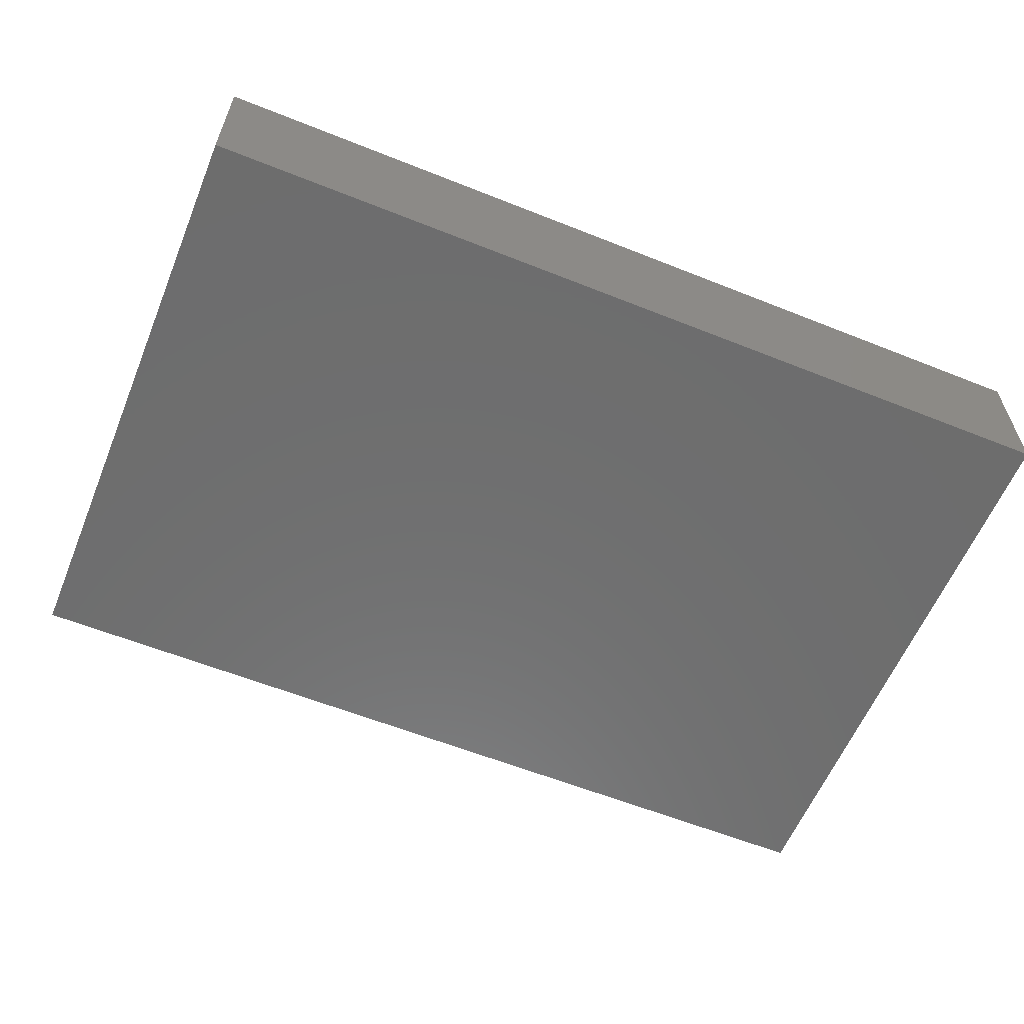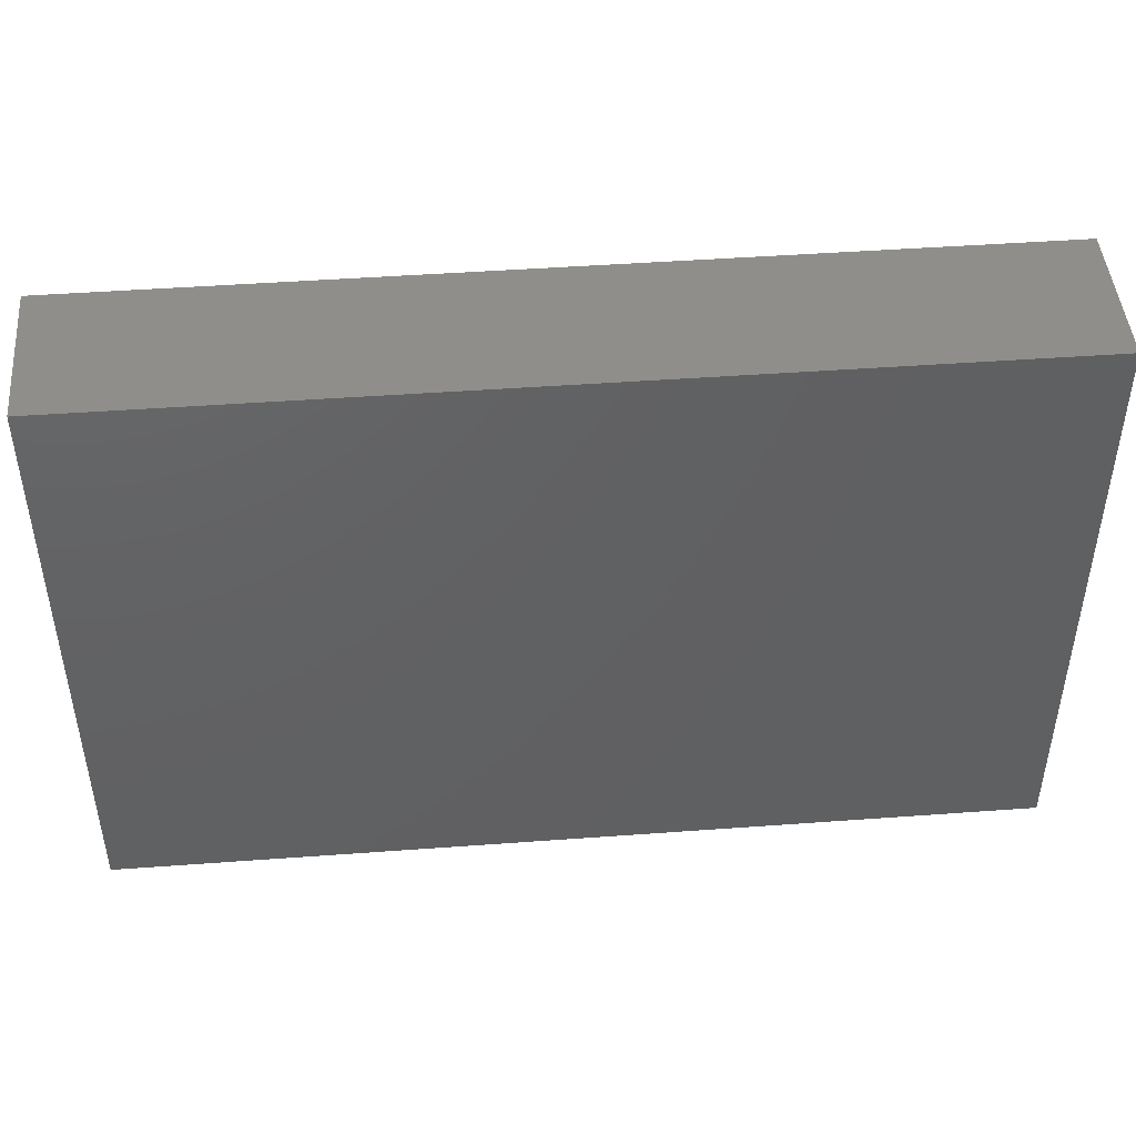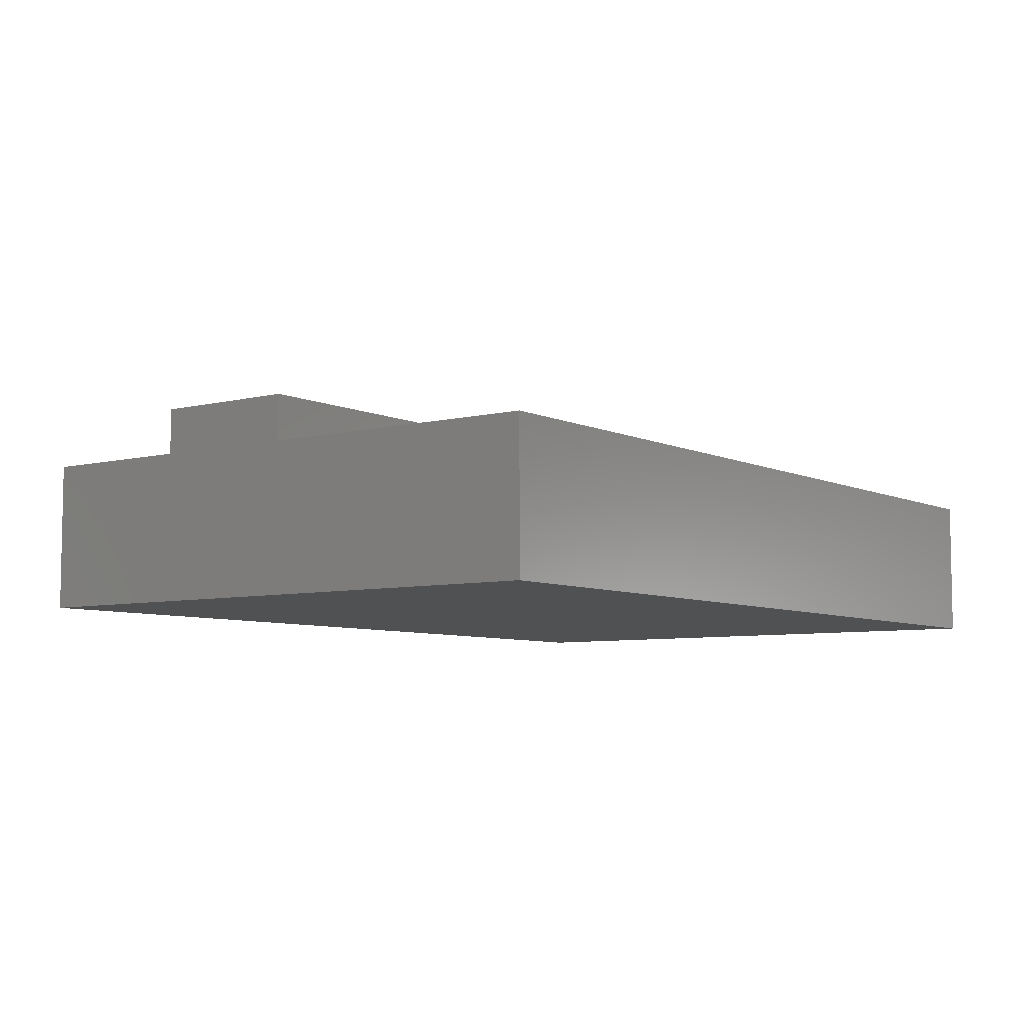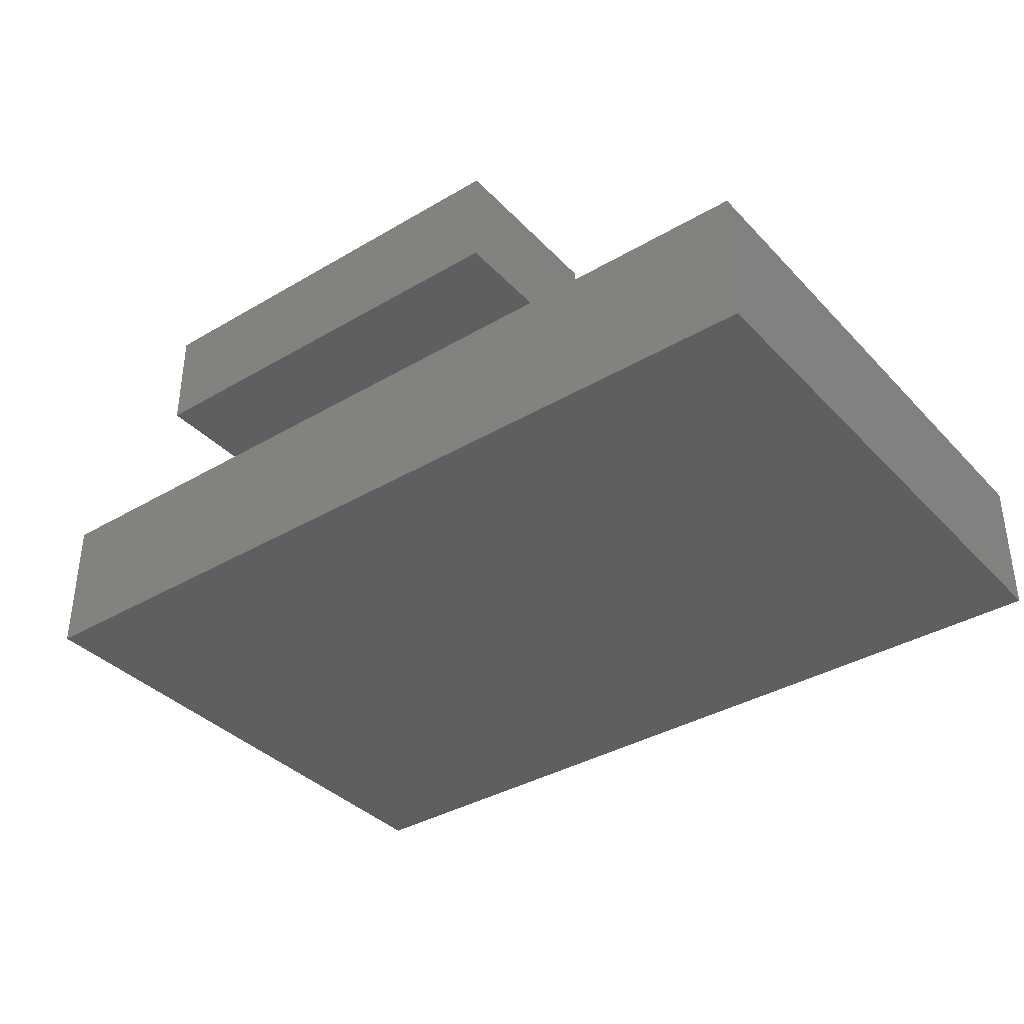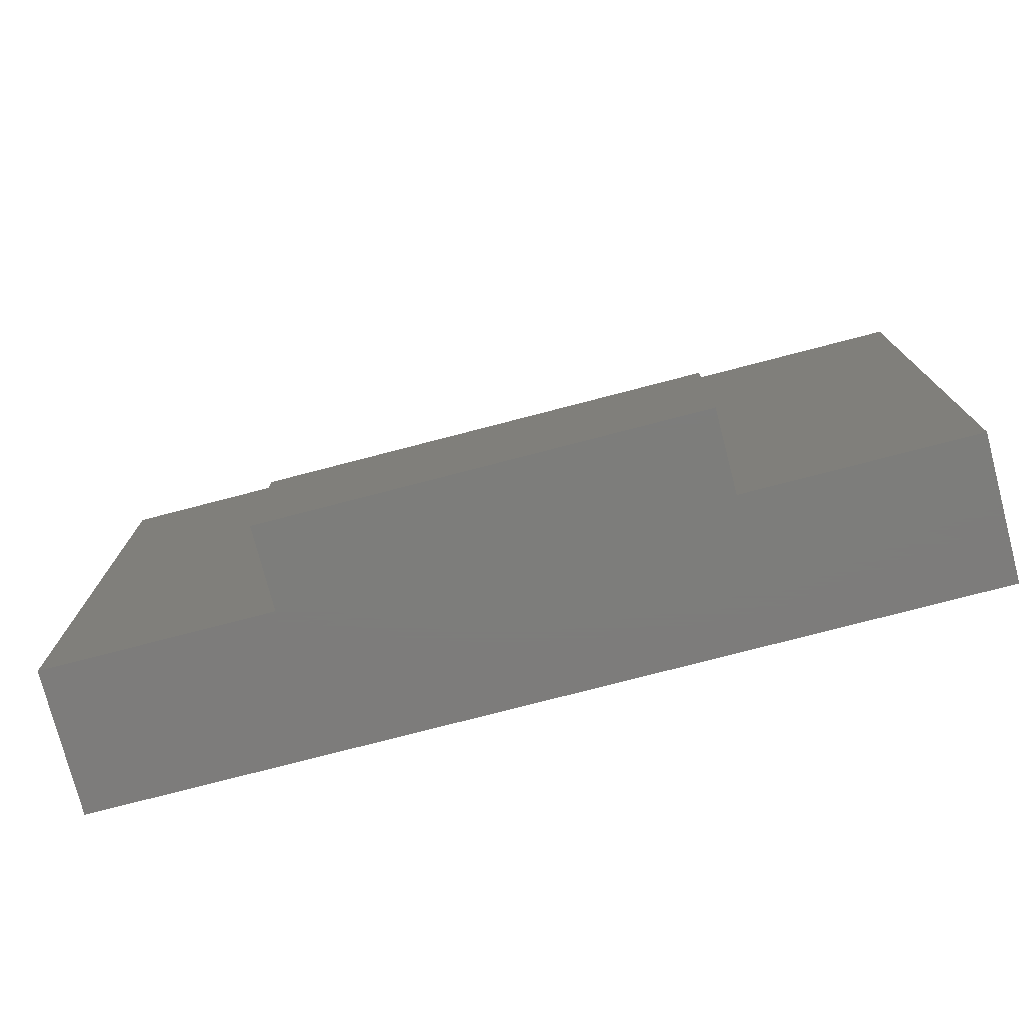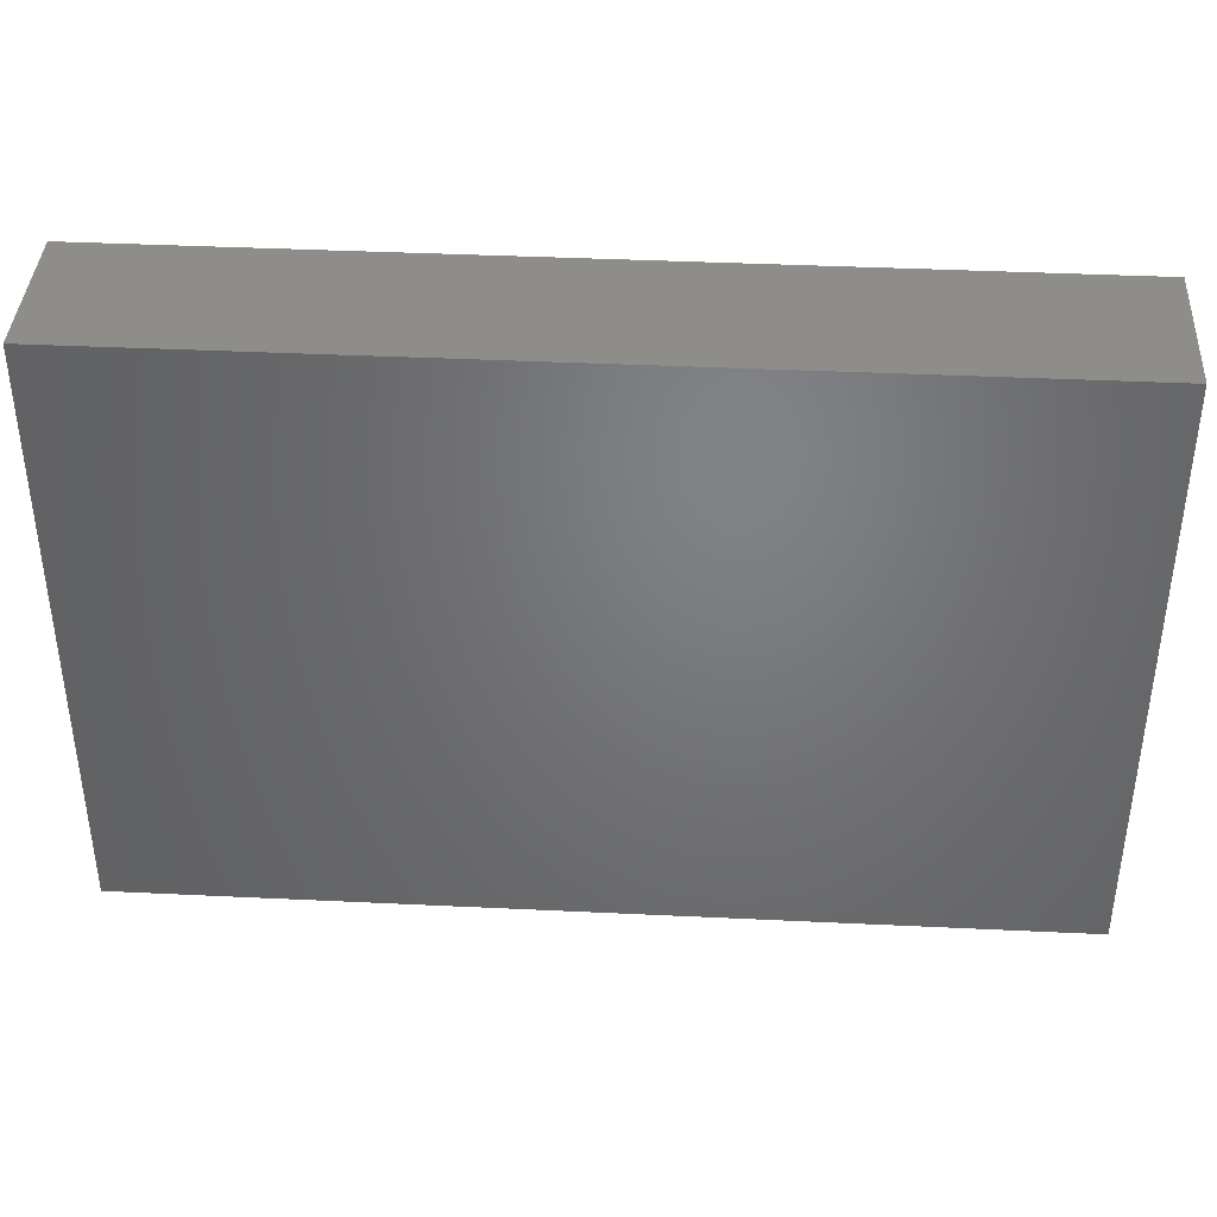
<metadata>
{"format":"stl","ext":"stl","renderer":"f3d","projection":"perspective","resolution":1024,"background":"white","views":[{"elev":-59.7,"azim":157.7,"up":"+Z"},{"elev":46.2,"azim":175.2,"up":"+Y"},{"elev":-6.7,"azim":126.4,"up":"+Z"},{"elev":-36.9,"azim":37.3,"up":"+Z"},{"elev":-76.4,"azim":14.6,"up":"+Y"},{"elev":39.5,"azim":-176.6,"up":"+Y"}]}
</metadata>
<code>
# stl→obj: 26 verts, 48 faces
v -0.488 -0.6845 0.2857
v -1.021 -0.6845 0.2857
v -1.021 -0.6845 -0.01587
v 0.9233 -0.6845 -0.01587
v 0.9233 -0.6845 0.2857
v 0.4122 -0.6845 0.2857
v -1.021 0.5868 0.2857
v -1.021 0.5868 -0.01587
v 0.9233 0.5868 -0.01587
v 0.9233 0.5868 0.2857
v -1.021 -0.6845 -0.03175
v 0.9233 -0.6845 -0.03175
v -0.488 -0.5088 0.2857
v 0.4122 -0.5088 0.2857
v -0.488 -0.8813 0.2857
v 0.4122 -0.8813 0.2857
v -1.021 0.5868 -0.03175
v 0.9233 0.5868 -0.03175
v 0.4122 -0.8813 0.3016
v 0.4122 -0.5088 0.3016
v -0.488 -0.5088 0.3016
v -0.488 -0.8813 0.3016
v 0.4122 -0.8813 0.5079
v 0.4122 -0.5088 0.5079
v -0.488 -0.5088 0.5079
v -0.488 -0.8813 0.5079
f 1 2 3
f 4 5 6
f 4 1 3
f 4 6 1
f 3 7 8
f 3 2 7
f 9 5 4
f 9 10 5
f 4 3 11
f 4 11 12
f 13 2 1
f 7 2 13
f 5 14 6
f 10 13 14
f 10 7 13
f 10 14 5
f 6 15 1
f 6 16 15
f 8 10 9
f 8 7 10
f 3 8 17
f 3 17 11
f 9 4 12
f 9 12 18
f 18 12 11
f 18 11 17
f 6 19 16
f 20 6 14
f 20 19 6
f 21 20 14
f 21 14 13
f 1 21 13
f 22 1 15
f 22 21 1
f 19 22 15
f 19 15 16
f 8 9 18
f 8 18 17
f 20 23 19
f 20 24 23
f 21 24 20
f 21 25 24
f 22 25 21
f 22 26 25
f 19 26 22
f 19 23 26
f 24 26 23
f 24 25 26

</code>
